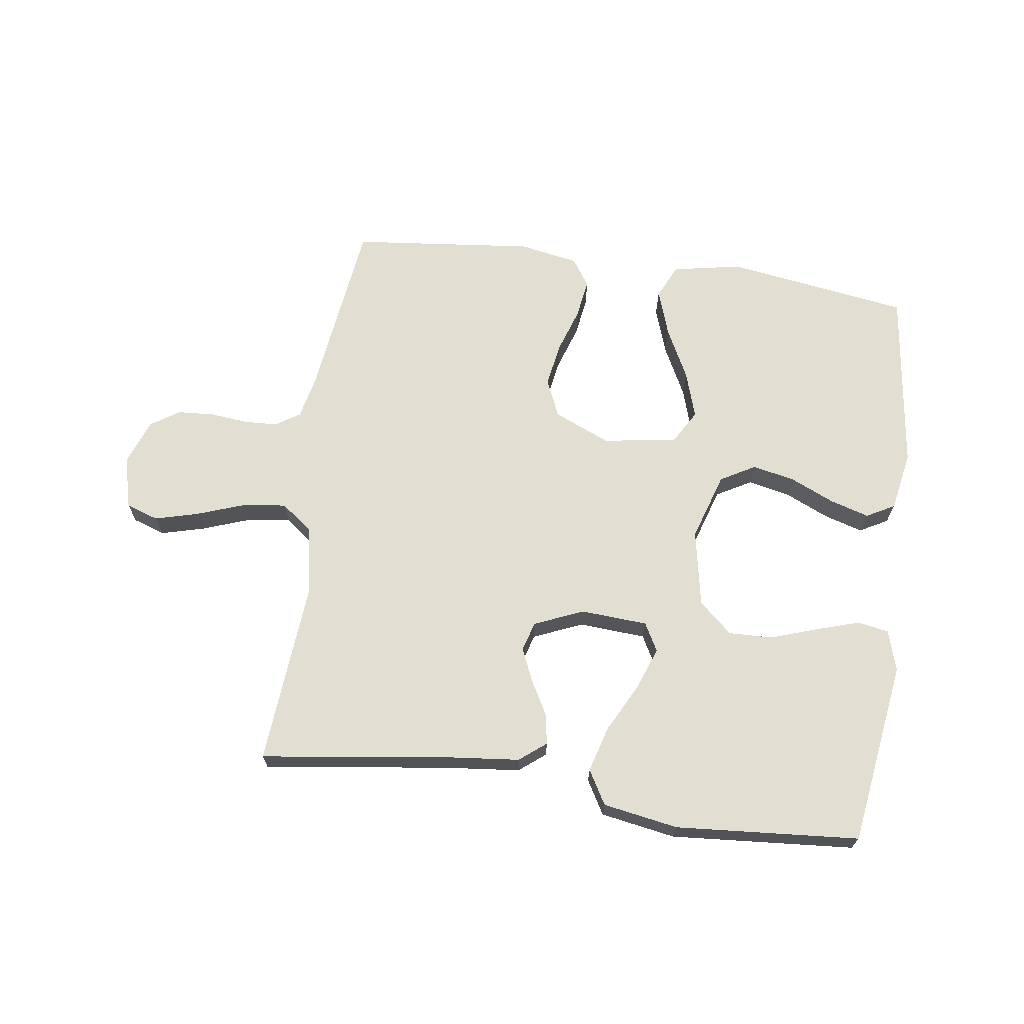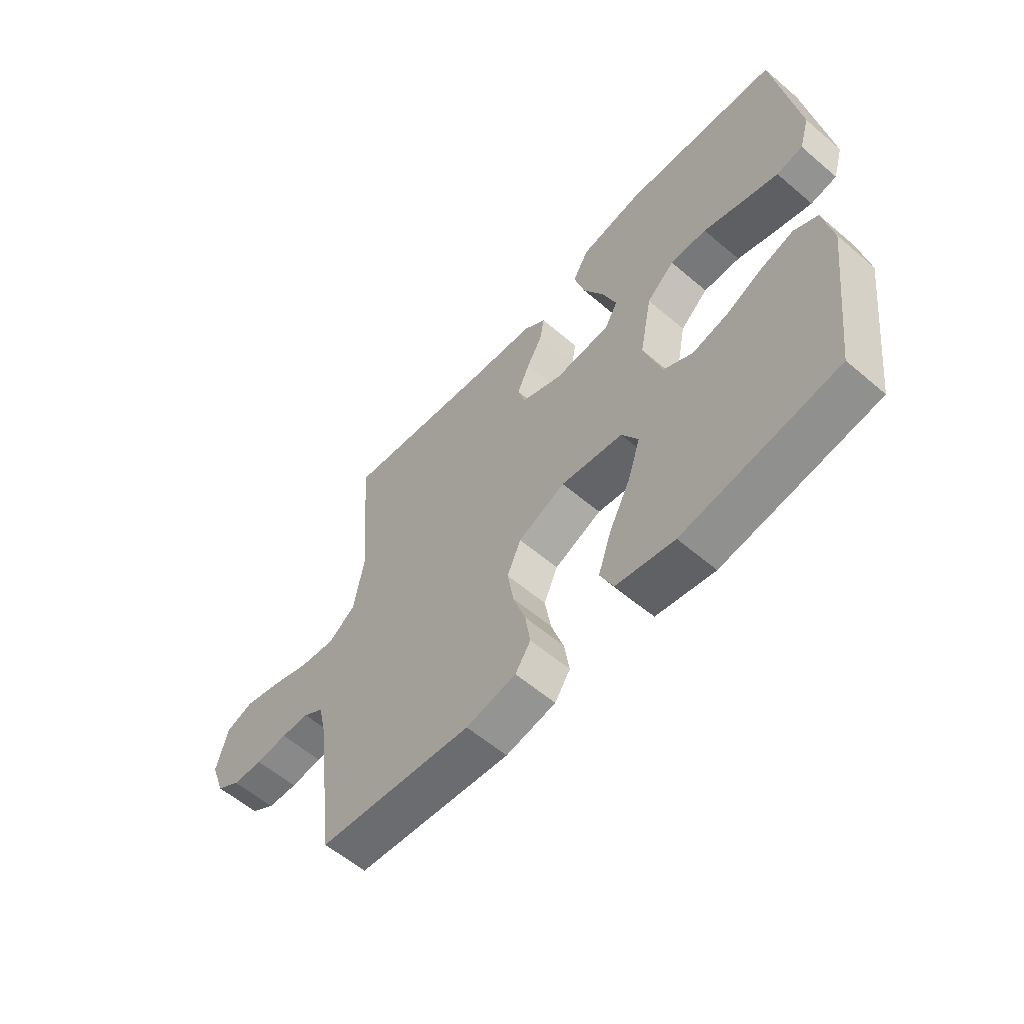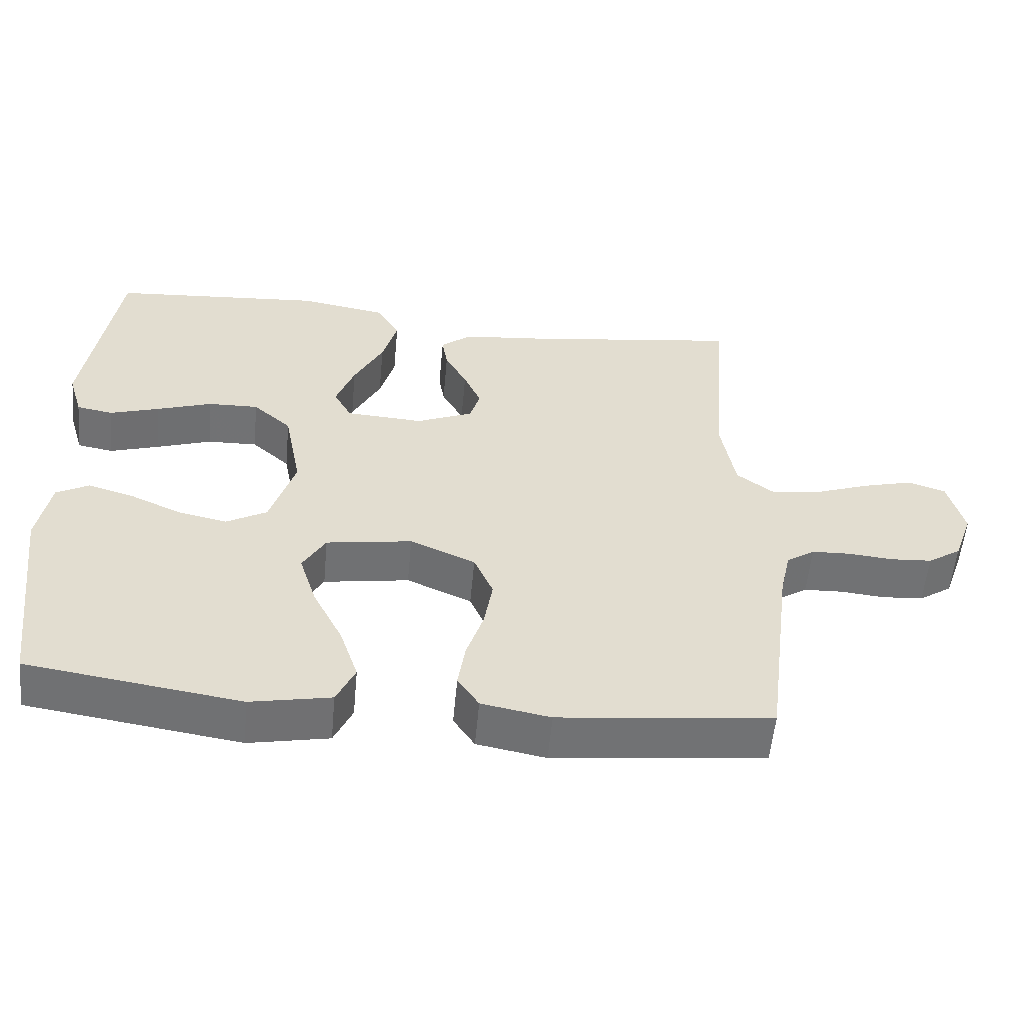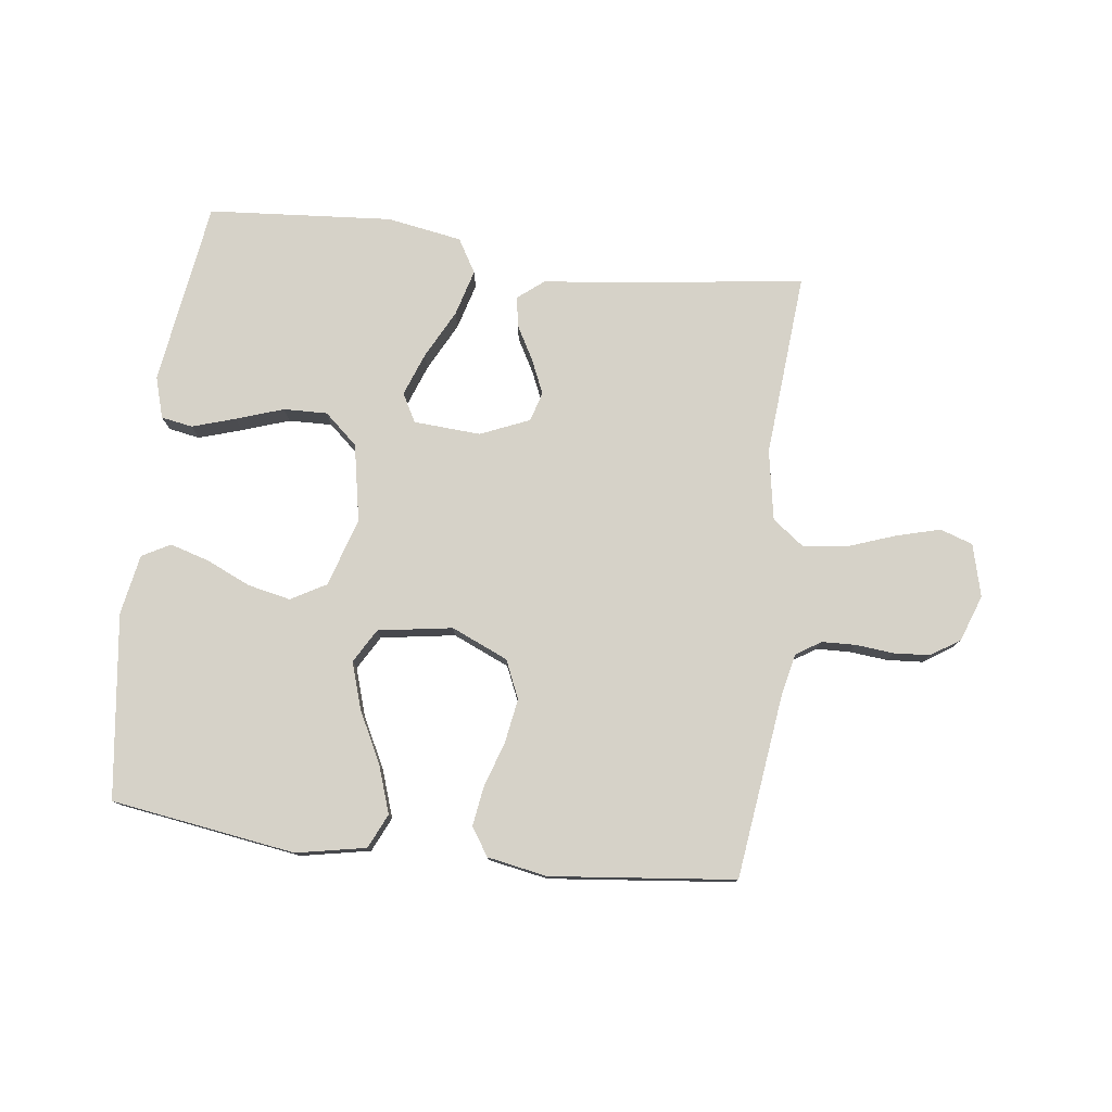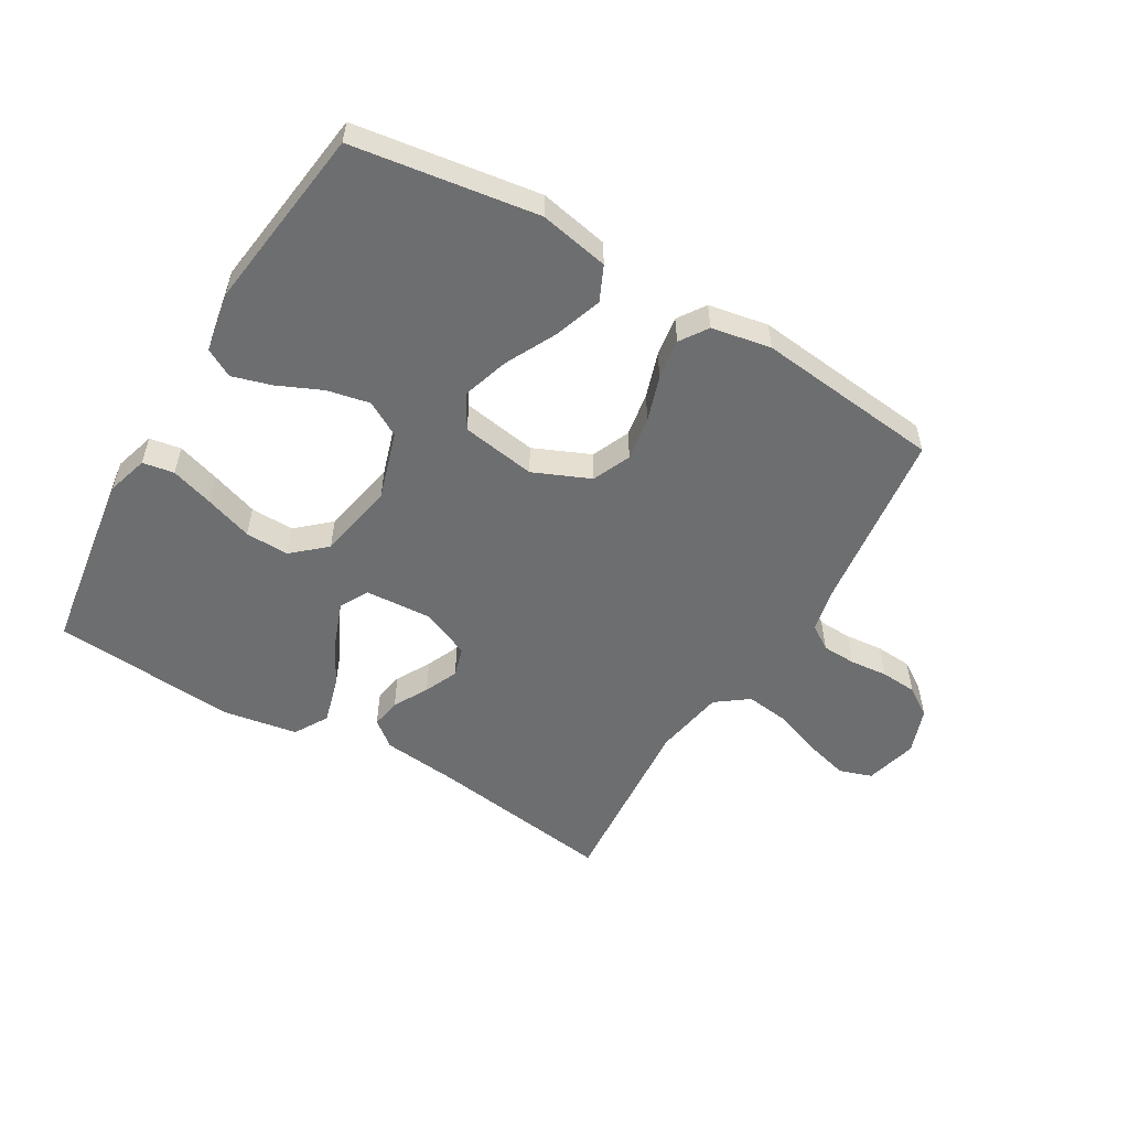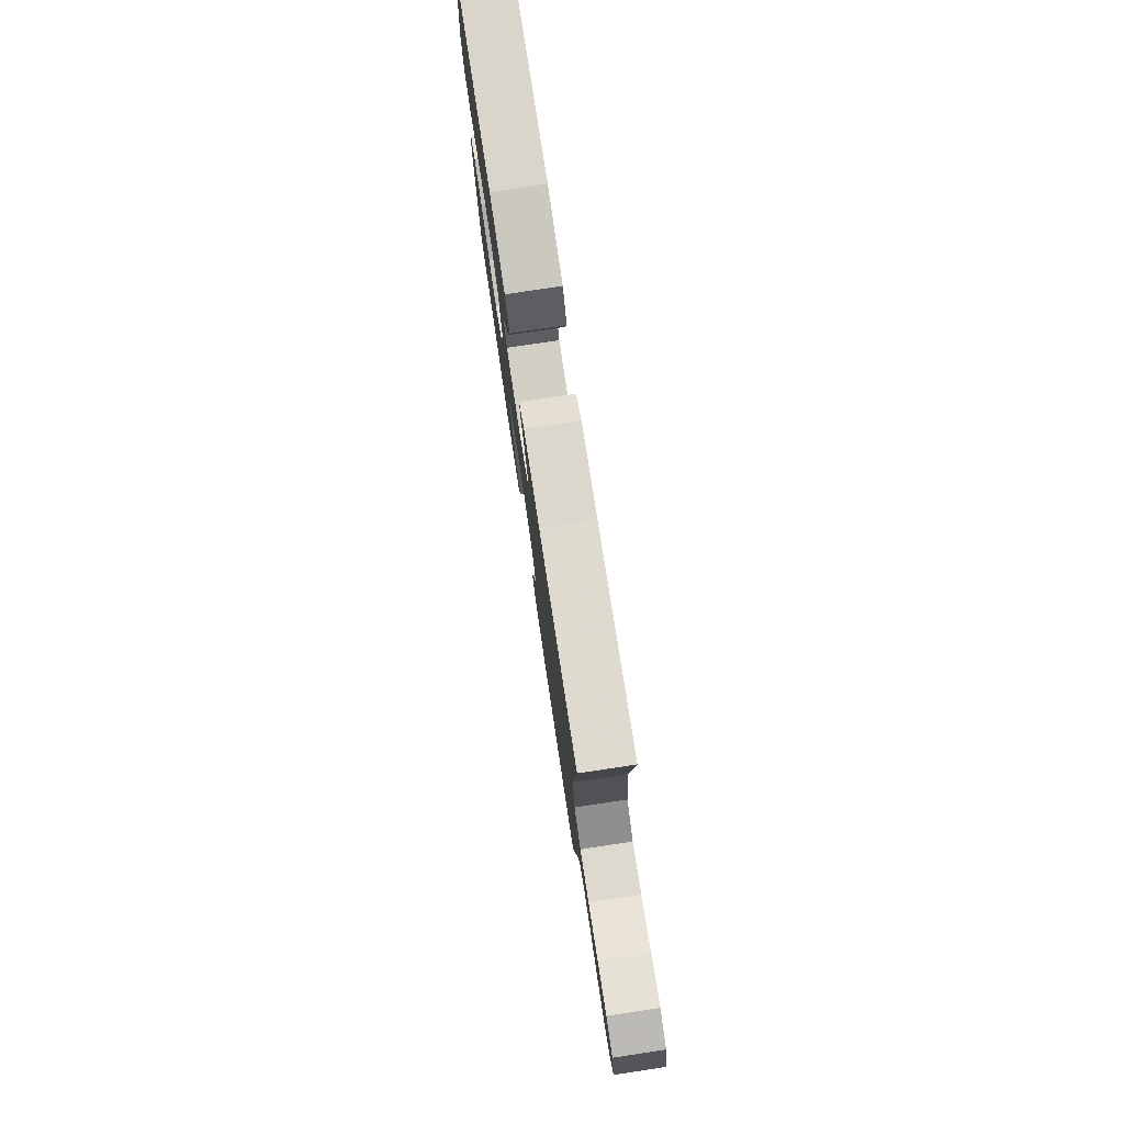
<metadata>
{"format":"obj","ext":"obj","renderer":"f3d","projection":"perspective","resolution":1024,"background":"white","views":[{"elev":67.8,"azim":8.0,"up":"+Y"},{"elev":-58.7,"azim":48.7,"up":"+Z"},{"elev":-55.6,"azim":174.7,"up":"+Z"},{"elev":78.0,"azim":-172.9,"up":"+Y"},{"elev":-54.2,"azim":149.4,"up":"+Y"},{"elev":78.4,"azim":-98.5,"up":"+Z"}]}
</metadata>
<code>
v 0.5 0.07 0.5
v 0.544 0.07 0.2
v 0.524 0.07 0.133
v 0.473 0.07 0.124
v 0.403 0.07 0.146
v 0.326 0.07 0.172
v 0.255 0.07 0.174
v 0.201 0.07 0.126
v 0.177 0.07 0
v 0.212 0.07 -0.111
v 0.269 0.07 -0.143
v 0.339 0.07 -0.128
v 0.41 0.07 -0.096
v 0.474 0.07 -0.077
v 0.52 0.07 -0.102
v 0.538 0.07 -0.2
v 0.5 0.07 -0.5
v 0.2 0.07 -0.545
v 0.087 0.07 -0.523
v 0.061 0.07 -0.467
v 0.087 0.07 -0.39
v 0.129 0.07 -0.307
v 0.153 0.07 -0.231
v 0.121 0.07 -0.176
v 0 0.07 -0.157
v -0.092 0.07 -0.197
v -0.119 0.07 -0.259
v -0.107 0.07 -0.331
v -0.083 0.07 -0.404
v -0.073 0.07 -0.469
v -0.103 0.07 -0.514
v -0.2 0.07 -0.532
v -0.5 0.07 -0.5
v -0.538 0.07 -0.2
v -0.553 0.07 -0.132
v -0.593 0.07 -0.106
v -0.648 0.07 -0.104
v -0.71 0.07 -0.11
v -0.769 0.07 -0.106
v -0.816 0.07 -0.075
v -0.843 0.07 0
v -0.821 0.07 0.085
v -0.768 0.07 0.103
v -0.697 0.07 0.084
v -0.619 0.07 0.056
v -0.548 0.07 0.047
v -0.496 0.07 0.086
v -0.476 0.07 0.2
v -0.5 0.07 0.5
v -0.2 0.07 0.459
v -0.074 0.07 0.446
v -0.031 0.07 0.412
v -0.039 0.07 0.363
v -0.07 0.07 0.307
v -0.094 0.07 0.252
v -0.08 0.07 0.204
v 0 0.07 0.17
v 0.109 0.07 0.177
v 0.134 0.07 0.223
v 0.108 0.07 0.293
v 0.067 0.07 0.372
v 0.046 0.07 0.447
v 0.078 0.07 0.502
v 0.2 0.07 0.523
v 0.5 0 0.5
v 0.544 0 0.2
v 0.524 0 0.133
v 0.473 0 0.124
v 0.403 0 0.146
v 0.326 0 0.172
v 0.255 0 0.174
v 0.201 0 0.126
v 0.177 0 0
v 0.212 0 -0.111
v 0.269 0 -0.143
v 0.339 0 -0.128
v 0.41 0 -0.096
v 0.474 0 -0.077
v 0.52 0 -0.102
v 0.538 0 -0.2
v 0.5 0 -0.5
v 0.2 0 -0.545
v 0.087 0 -0.523
v 0.061 0 -0.467
v 0.087 0 -0.39
v 0.129 0 -0.307
v 0.153 0 -0.231
v 0.121 0 -0.176
v 0 0 -0.157
v -0.092 0 -0.197
v -0.119 0 -0.259
v -0.107 0 -0.331
v -0.083 0 -0.404
v -0.073 0 -0.469
v -0.103 0 -0.514
v -0.2 0 -0.532
v -0.5 0 -0.5
v -0.538 0 -0.2
v -0.553 0 -0.132
v -0.593 0 -0.106
v -0.648 0 -0.104
v -0.71 0 -0.11
v -0.769 0 -0.106
v -0.816 0 -0.075
v -0.843 0 0
v -0.821 0 0.085
v -0.768 0 0.103
v -0.697 0 0.084
v -0.619 0 0.056
v -0.548 0 0.047
v -0.496 0 0.086
v -0.476 0 0.2
v -0.5 0 0.5
v -0.2 0 0.459
v -0.074 0 0.446
v -0.031 0 0.412
v -0.039 0 0.363
v -0.07 0 0.307
v -0.094 0 0.252
v -0.08 0 0.204
v 0 0 0.17
v 0.109 0 0.177
v 0.134 0 0.223
v 0.108 0 0.293
v 0.067 0 0.372
v 0.046 0 0.447
v 0.078 0 0.502
v 0.2 0 0.523
f 60 61 62 63
f 59 60 63 64
f 51 52 53 54
f 50 51 54 55
f 48 49 50 55
f 47 48 55 56
f 42 43 44 45
f 40 41 42 45
f 40 45 46
f 37 38 39 40
f 36 37 40 46
f 35 36 46 47
f 31 32 33 34
f 28 29 30 31
f 27 28 31 34
f 26 27 34 35
f 19 20 21 22
f 19 22 23
f 18 19 23
f 17 18 23
f 16 17 23 24
f 12 13 14 15
f 11 12 15 16
f 3 4 5 6
f 1 2 3 6
f 59 64 1 6
f 35 47 56 57
f 25 26 35 57
f 25 57 58
f 11 16 24 25
f 10 11 25
f 9 10 25 58
f 8 9 58 59
f 59 6 7
f 7 8 59
f 127 126 125 124
f 128 127 124 123
f 118 117 116 115
f 119 118 115 114
f 119 114 113 112
f 120 119 112 111
f 109 108 107 106
f 109 106 105 104
f 110 109 104
f 104 103 102 101
f 110 104 101 100
f 111 110 100 99
f 98 97 96 95
f 95 94 93 92
f 98 95 92 91
f 99 98 91 90
f 86 85 84 83
f 87 86 83
f 87 83 82
f 87 82 81
f 88 87 81 80
f 79 78 77 76
f 80 79 76 75
f 70 69 68 67
f 70 67 66 65
f 70 65 128 123
f 121 120 111 99
f 121 99 90 89
f 122 121 89
f 89 88 80 75
f 89 75 74
f 122 89 74 73
f 123 122 73 72
f 71 70 123
f 123 72 71
f 1 65 66 2
f 2 66 67 3
f 3 67 68 4
f 4 68 69 5
f 5 69 70 6
f 6 70 71 7
f 7 71 72 8
f 8 72 73 9
f 9 73 74 10
f 10 74 75 11
f 11 75 76 12
f 12 76 77 13
f 13 77 78 14
f 14 78 79 15
f 15 79 80 16
f 16 80 81 17
f 17 81 82 18
f 18 82 83 19
f 19 83 84 20
f 20 84 85 21
f 21 85 86 22
f 22 86 87 23
f 23 87 88 24
f 24 88 89 25
f 25 89 90 26
f 26 90 91 27
f 27 91 92 28
f 28 92 93 29
f 29 93 94 30
f 30 94 95 31
f 31 95 96 32
f 32 96 97 33
f 33 97 98 34
f 34 98 99 35
f 35 99 100 36
f 36 100 101 37
f 37 101 102 38
f 38 102 103 39
f 39 103 104 40
f 40 104 105 41
f 41 105 106 42
f 42 106 107 43
f 43 107 108 44
f 44 108 109 45
f 45 109 110 46
f 46 110 111 47
f 47 111 112 48
f 48 112 113 49
f 49 113 114 50
f 50 114 115 51
f 51 115 116 52
f 52 116 117 53
f 53 117 118 54
f 54 118 119 55
f 55 119 120 56
f 56 120 121 57
f 57 121 122 58
f 58 122 123 59
f 59 123 124 60
f 60 124 125 61
f 61 125 126 62
f 62 126 127 63
f 63 127 128 64
f 64 128 65 1

</code>
